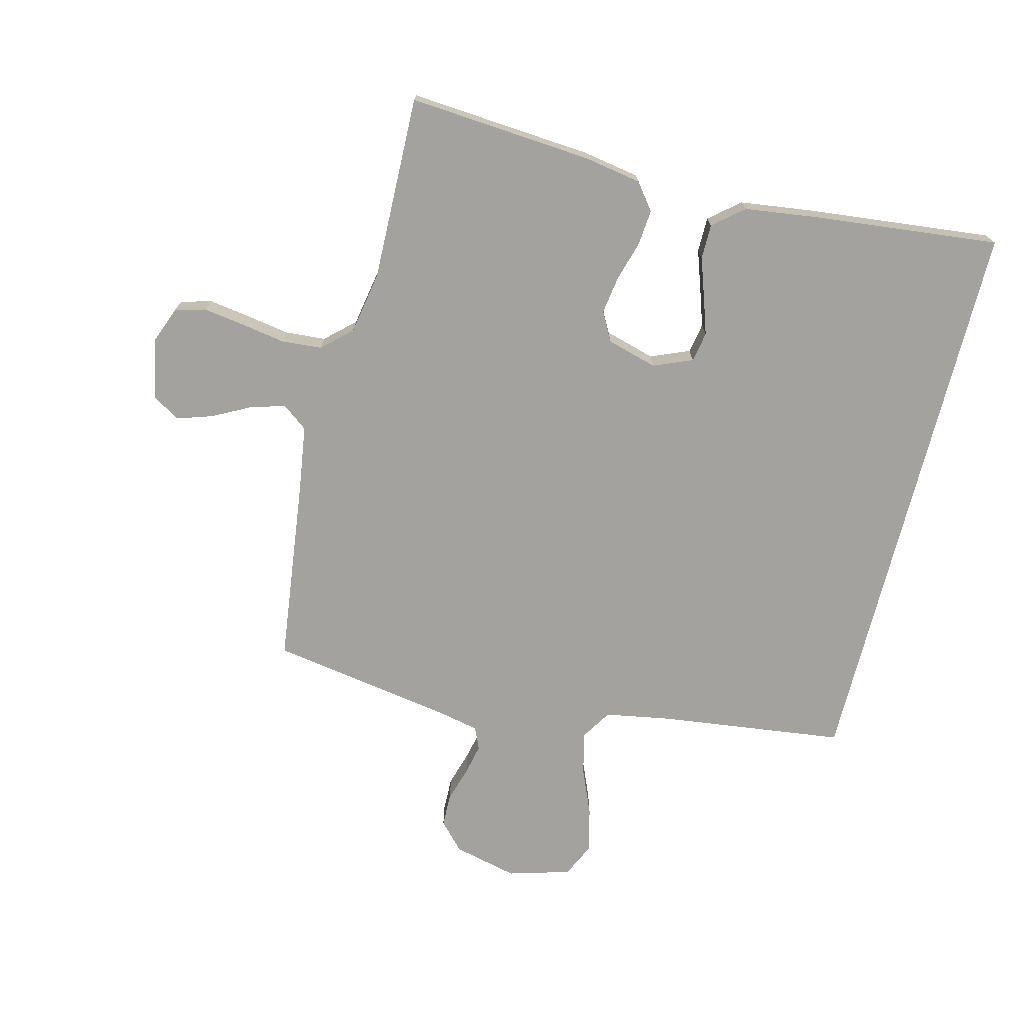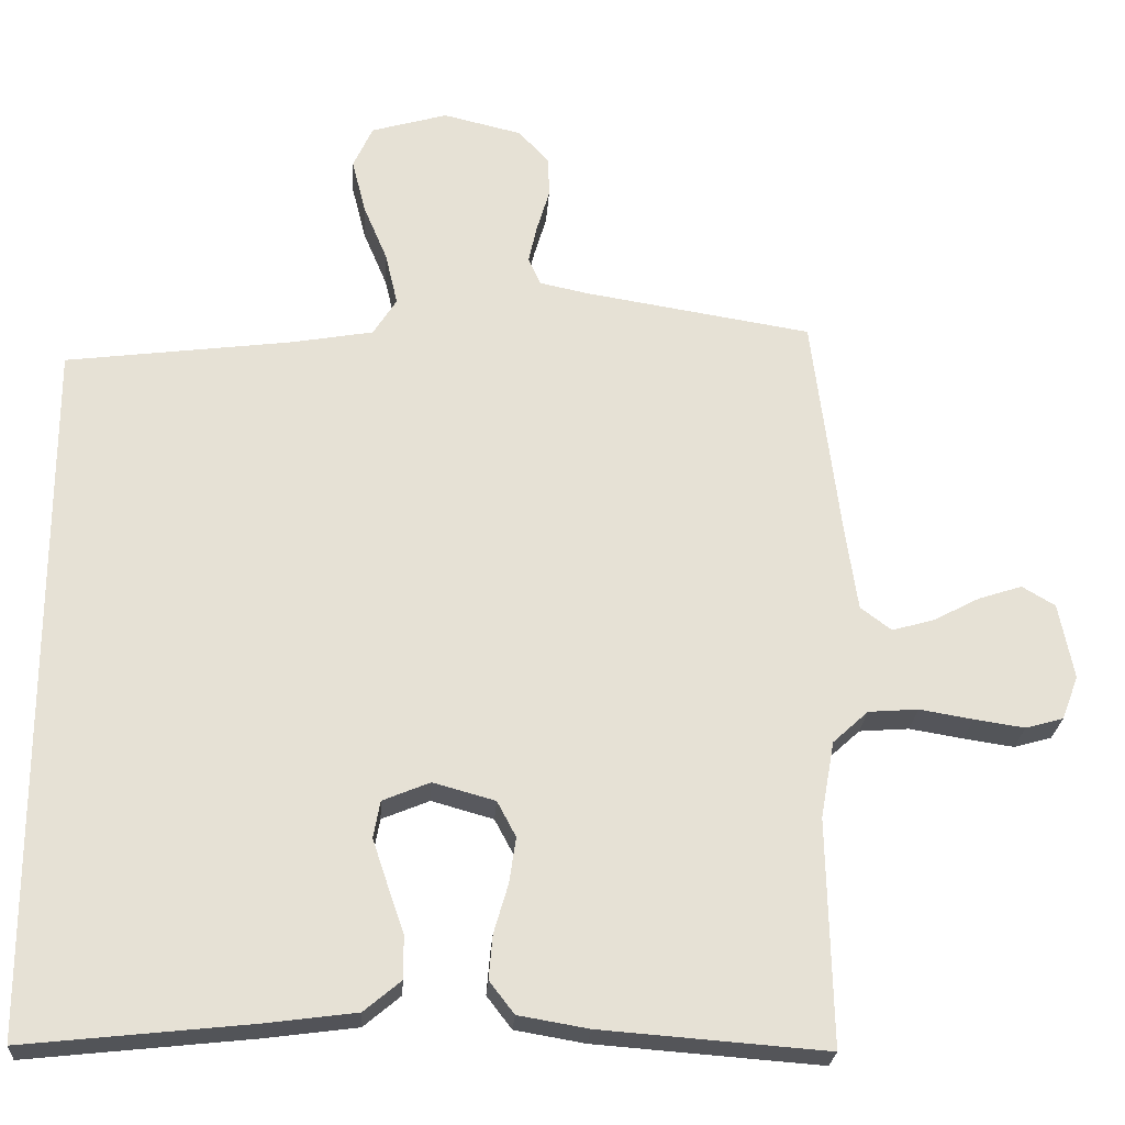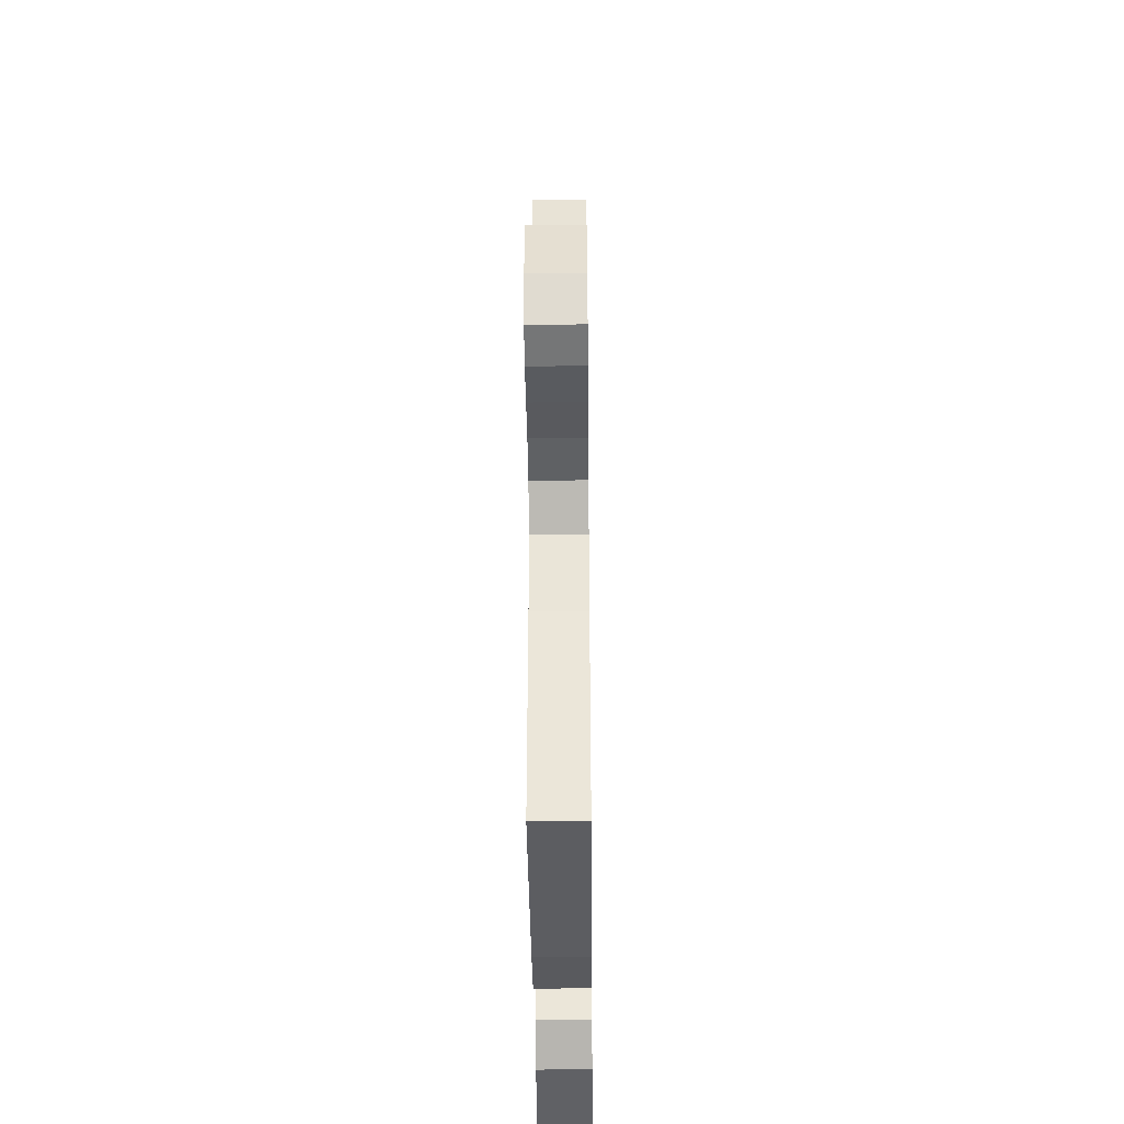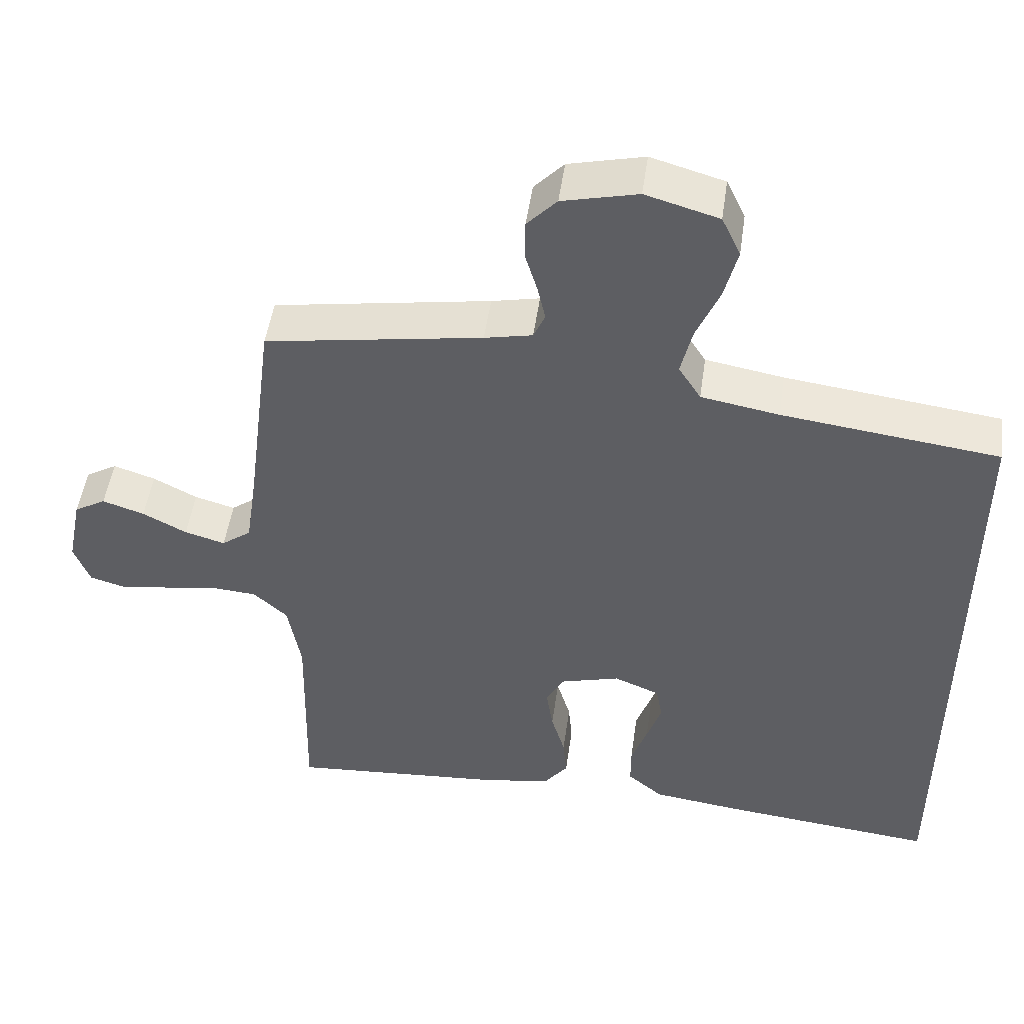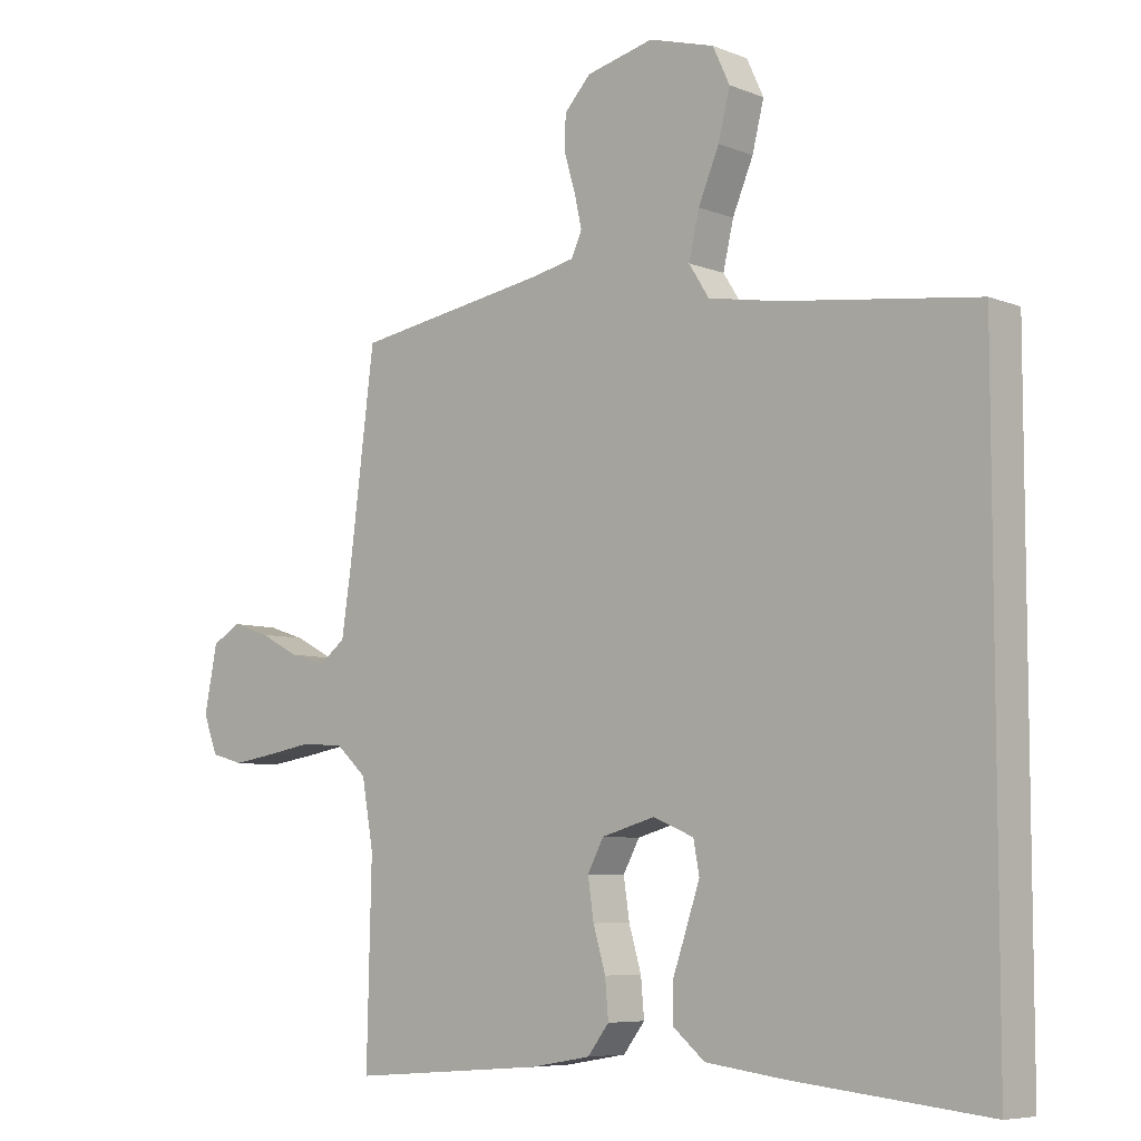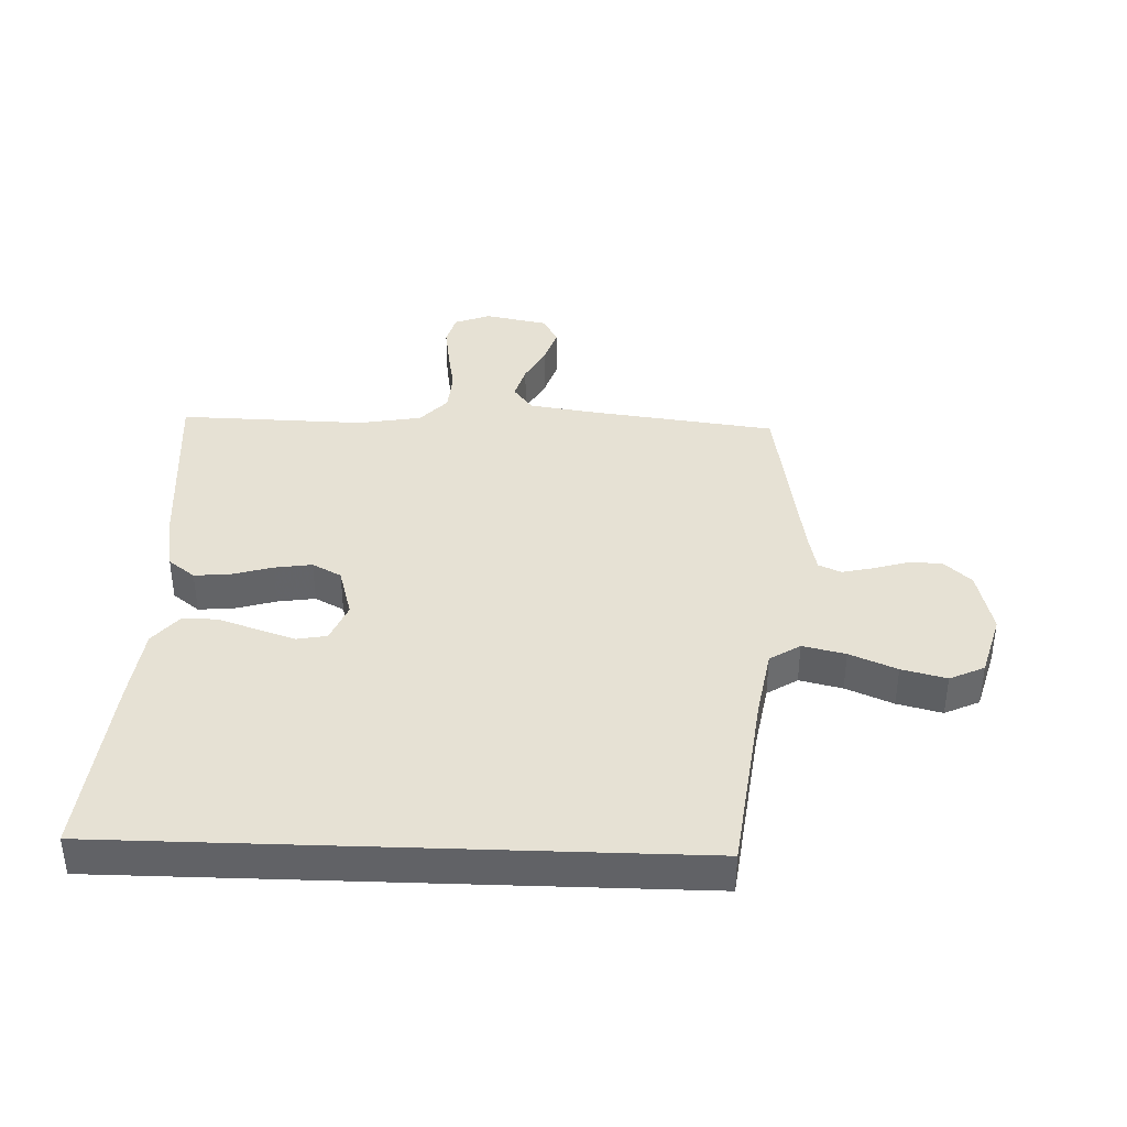
<metadata>
{"format":"obj","ext":"obj","renderer":"f3d","projection":"perspective","resolution":1024,"background":"white","views":[{"elev":-72.6,"azim":165.8,"up":"+Y"},{"elev":-24.4,"azim":-3.7,"up":"+Z"},{"elev":-41.1,"azim":90.6,"up":"+Z"},{"elev":49.3,"azim":-172.0,"up":"+Z"},{"elev":-6.8,"azim":-138.9,"up":"+Z"},{"elev":39.1,"azim":-88.0,"up":"+Y"}]}
</metadata>
<code>
v 0.5 0.07 0.5
v 0.538 0.07 0.2
v 0.554 0.07 0.091
v 0.595 0.07 0.06
v 0.651 0.07 0.076
v 0.712 0.07 0.108
v 0.77 0.07 0.127
v 0.814 0.07 0.101
v 0.834 0.07 0
v 0.812 0.07 -0.058
v 0.762 0.07 -0.072
v 0.695 0.07 -0.062
v 0.624 0.07 -0.05
v 0.558 0.07 -0.055
v 0.511 0.07 -0.098
v 0.493 0.07 -0.2
v 0.5 0.07 -0.5
v 0.2 0.07 -0.477
v 0.107 0.07 -0.461
v 0.074 0.07 -0.418
v 0.079 0.07 -0.36
v 0.098 0.07 -0.295
v 0.107 0.07 -0.234
v 0.082 0.07 -0.187
v 0 0.07 -0.164
v -0.063 0.07 -0.19
v -0.072 0.07 -0.239
v -0.052 0.07 -0.299
v -0.03 0.07 -0.363
v -0.03 0.07 -0.42
v -0.079 0.07 -0.461
v -0.2 0.07 -0.477
v -0.5 0.07 -0.509
v -0.5 0.07 0.421
v -0.2 0.07 0.459
v -0.092 0.07 0.478
v -0.061 0.07 0.527
v -0.077 0.07 0.596
v -0.109 0.07 0.672
v -0.127 0.07 0.744
v -0.101 0.07 0.8
v 0 0.07 0.829
v 0.104 0.07 0.804
v 0.145 0.07 0.76
v 0.146 0.07 0.706
v 0.129 0.07 0.649
v 0.118 0.07 0.599
v 0.134 0.07 0.563
v 0.2 0.07 0.549
v 0.5 0 0.5
v 0.538 0 0.2
v 0.554 0 0.091
v 0.595 0 0.06
v 0.651 0 0.076
v 0.712 0 0.108
v 0.77 0 0.127
v 0.814 0 0.101
v 0.834 0 0
v 0.812 0 -0.058
v 0.762 0 -0.072
v 0.695 0 -0.062
v 0.624 0 -0.05
v 0.558 0 -0.055
v 0.511 0 -0.098
v 0.493 0 -0.2
v 0.5 0 -0.5
v 0.2 0 -0.477
v 0.107 0 -0.461
v 0.074 0 -0.418
v 0.079 0 -0.36
v 0.098 0 -0.295
v 0.107 0 -0.234
v 0.082 0 -0.187
v 0 0 -0.164
v -0.063 0 -0.19
v -0.072 0 -0.239
v -0.052 0 -0.299
v -0.03 0 -0.363
v -0.03 0 -0.42
v -0.079 0 -0.461
v -0.2 0 -0.477
v -0.5 0 -0.509
v -0.5 0 0.421
v -0.2 0 0.459
v -0.092 0 0.478
v -0.061 0 0.527
v -0.077 0 0.596
v -0.109 0 0.672
v -0.127 0 0.744
v -0.101 0 0.8
v 0 0 0.829
v 0.104 0 0.804
v 0.145 0 0.76
v 0.146 0 0.706
v 0.129 0 0.649
v 0.118 0 0.599
v 0.134 0 0.563
v 0.2 0 0.549
f 43 44 45 46
f 43 46 47
f 42 43 47
f 41 42 47 48
f 38 39 40 41
f 37 38 41 48
f 32 33 34 35
f 32 35 36
f 28 29 30 31
f 27 28 31 32
f 26 27 32 36
f 19 20 21 22
f 19 22 23
f 16 17 18 19
f 15 16 19 23
f 14 15 23 24
f 10 11 12 13
f 8 9 10 13
f 8 13 14
f 5 6 7 8
f 4 5 8 14
f 3 4 14 24
f 49 1 2
f 25 26 36 37
f 25 37 48 49
f 24 25 49
f 2 3 24 49
f 95 94 93 92
f 96 95 92
f 96 92 91
f 97 96 91 90
f 90 89 88 87
f 97 90 87 86
f 84 83 82 81
f 85 84 81
f 80 79 78 77
f 81 80 77 76
f 85 81 76 75
f 71 70 69 68
f 72 71 68
f 68 67 66 65
f 72 68 65 64
f 73 72 64 63
f 62 61 60 59
f 62 59 58 57
f 63 62 57
f 57 56 55 54
f 63 57 54 53
f 73 63 53 52
f 51 50 98
f 86 85 75 74
f 98 97 86 74
f 98 74 73
f 98 73 52 51
f 1 50 51 2
f 2 51 52 3
f 3 52 53 4
f 4 53 54 5
f 5 54 55 6
f 6 55 56 7
f 7 56 57 8
f 8 57 58 9
f 9 58 59 10
f 10 59 60 11
f 11 60 61 12
f 12 61 62 13
f 13 62 63 14
f 14 63 64 15
f 15 64 65 16
f 16 65 66 17
f 17 66 67 18
f 18 67 68 19
f 19 68 69 20
f 20 69 70 21
f 21 70 71 22
f 22 71 72 23
f 23 72 73 24
f 24 73 74 25
f 25 74 75 26
f 26 75 76 27
f 27 76 77 28
f 28 77 78 29
f 29 78 79 30
f 30 79 80 31
f 31 80 81 32
f 32 81 82 33
f 33 82 83 34
f 34 83 84 35
f 35 84 85 36
f 36 85 86 37
f 37 86 87 38
f 38 87 88 39
f 39 88 89 40
f 40 89 90 41
f 41 90 91 42
f 42 91 92 43
f 43 92 93 44
f 44 93 94 45
f 45 94 95 46
f 46 95 96 47
f 47 96 97 48
f 48 97 98 49
f 49 98 50 1

</code>
